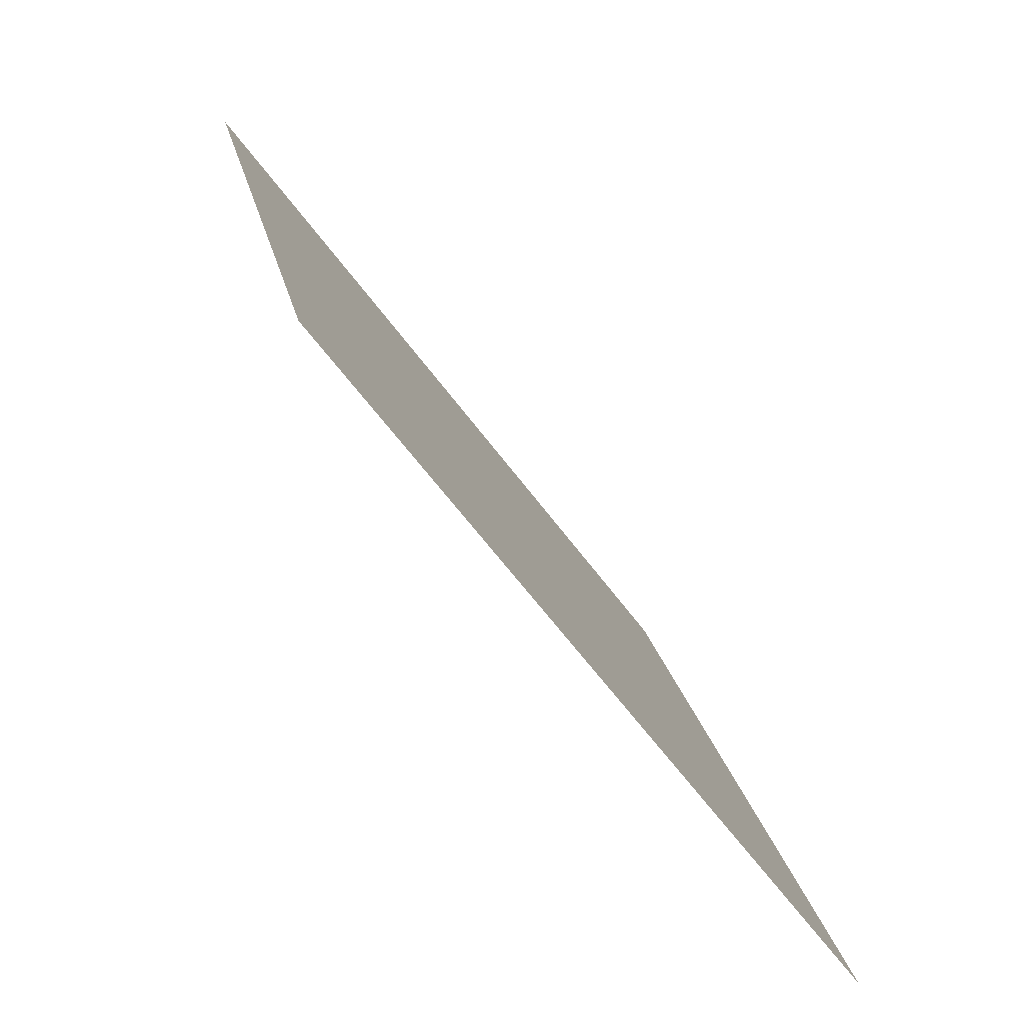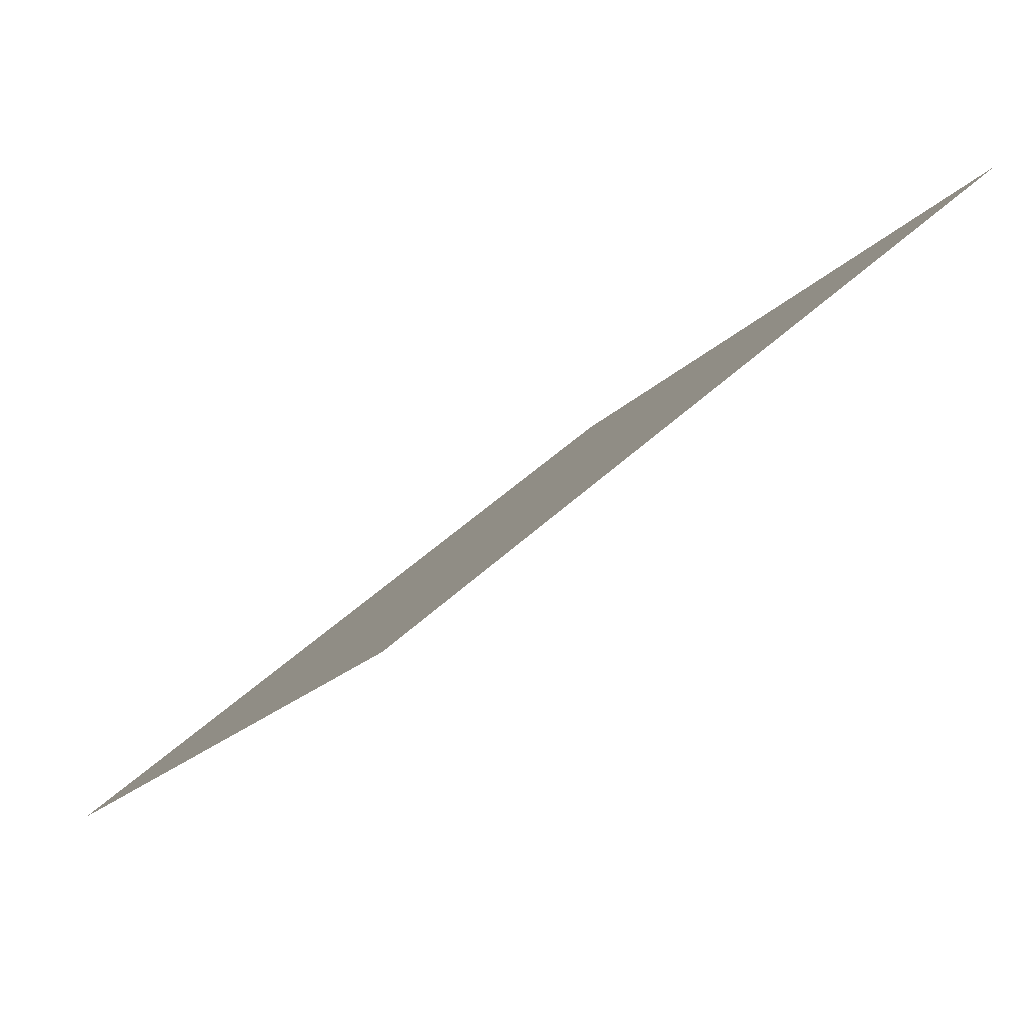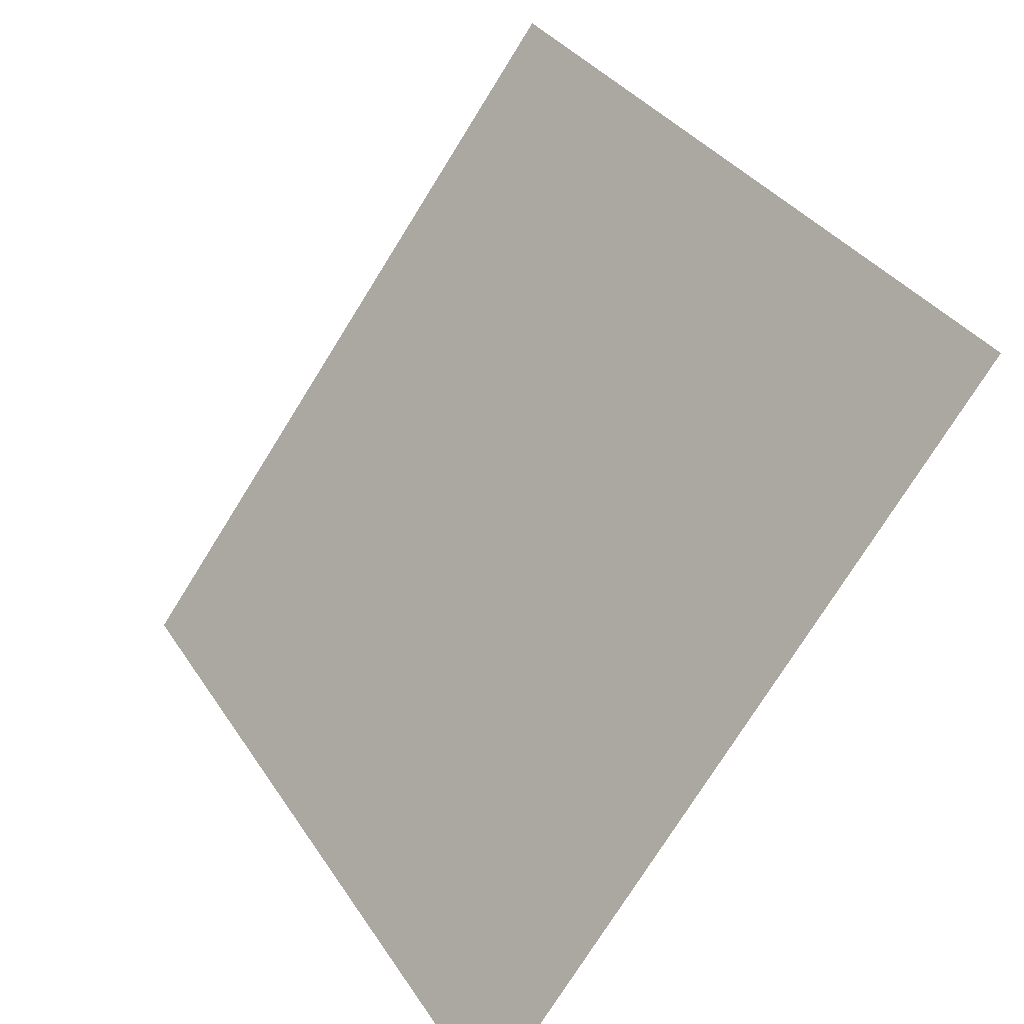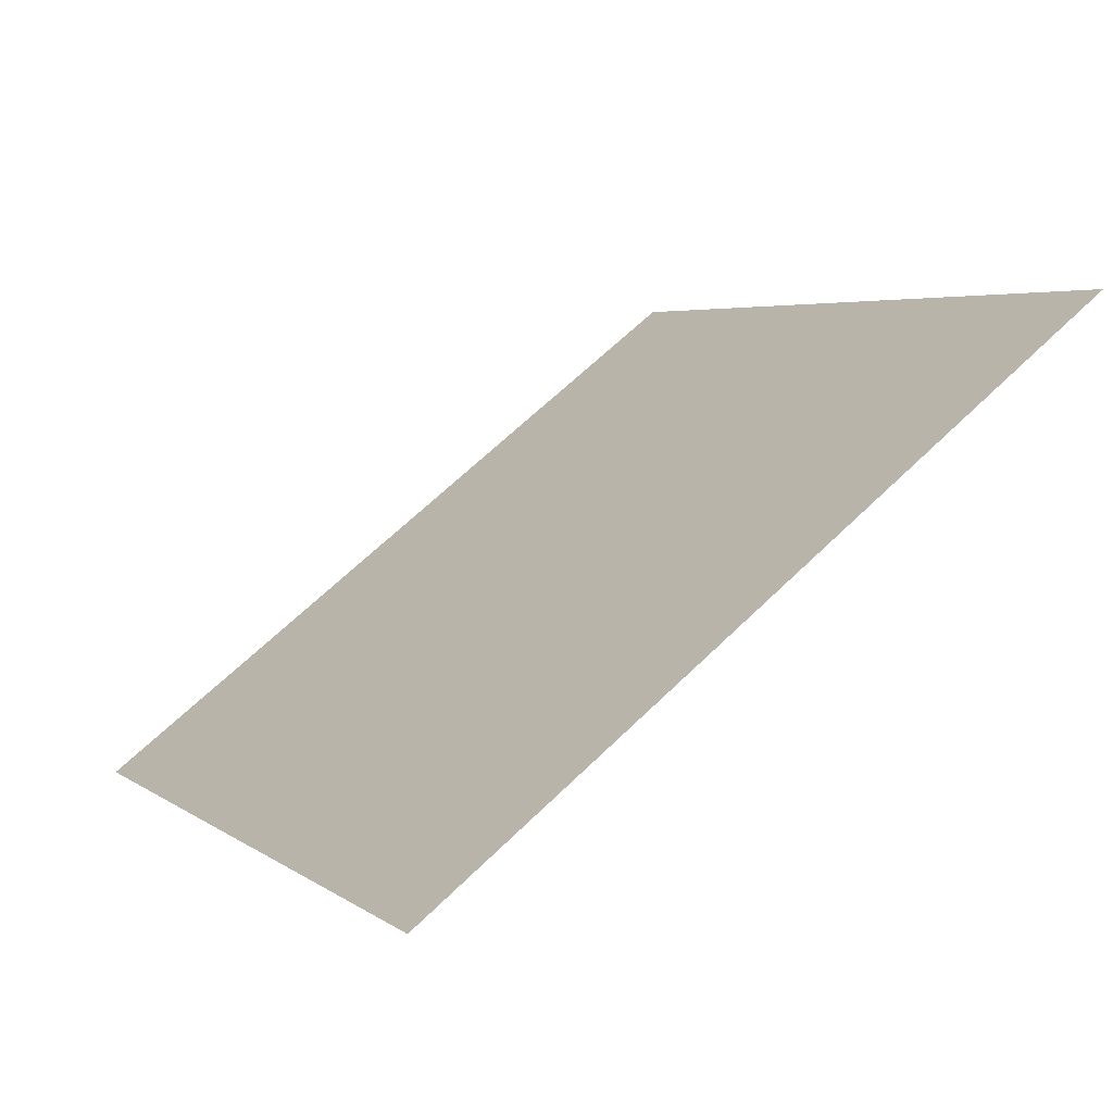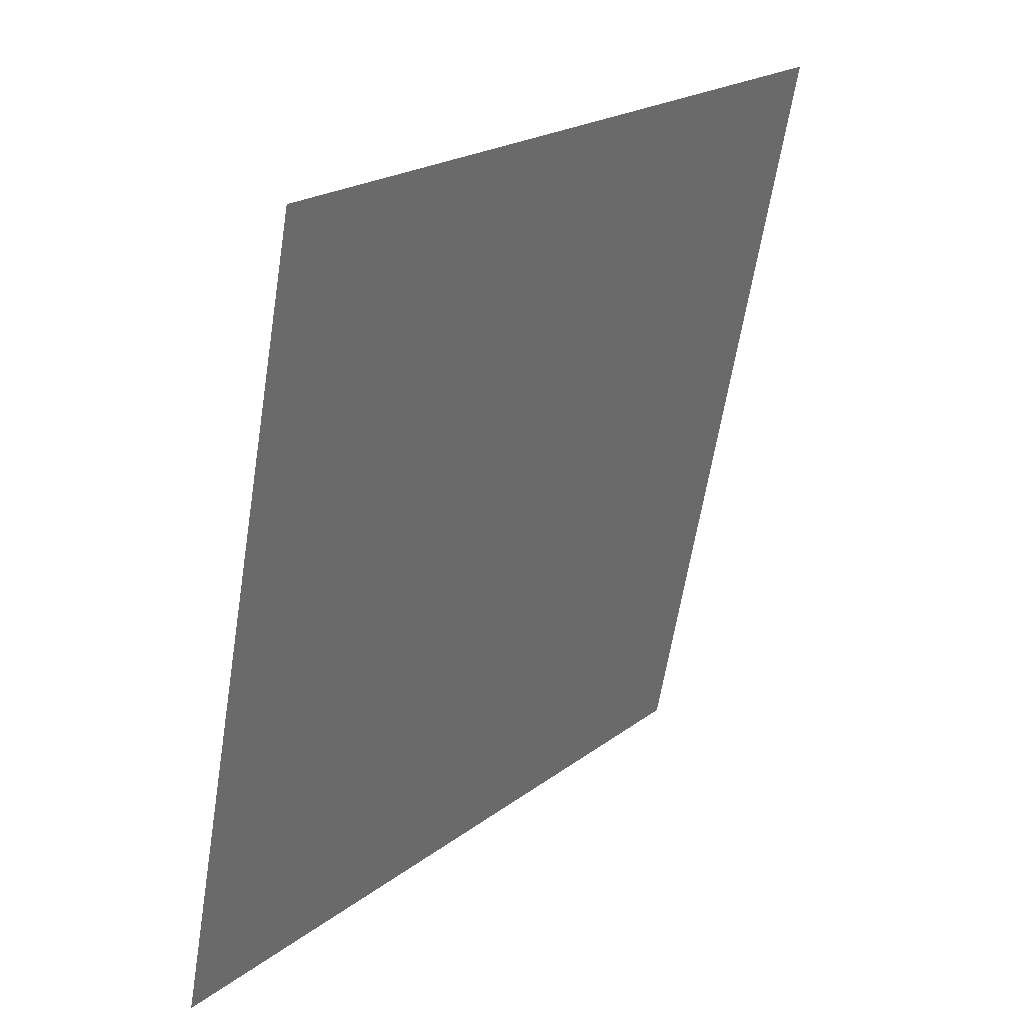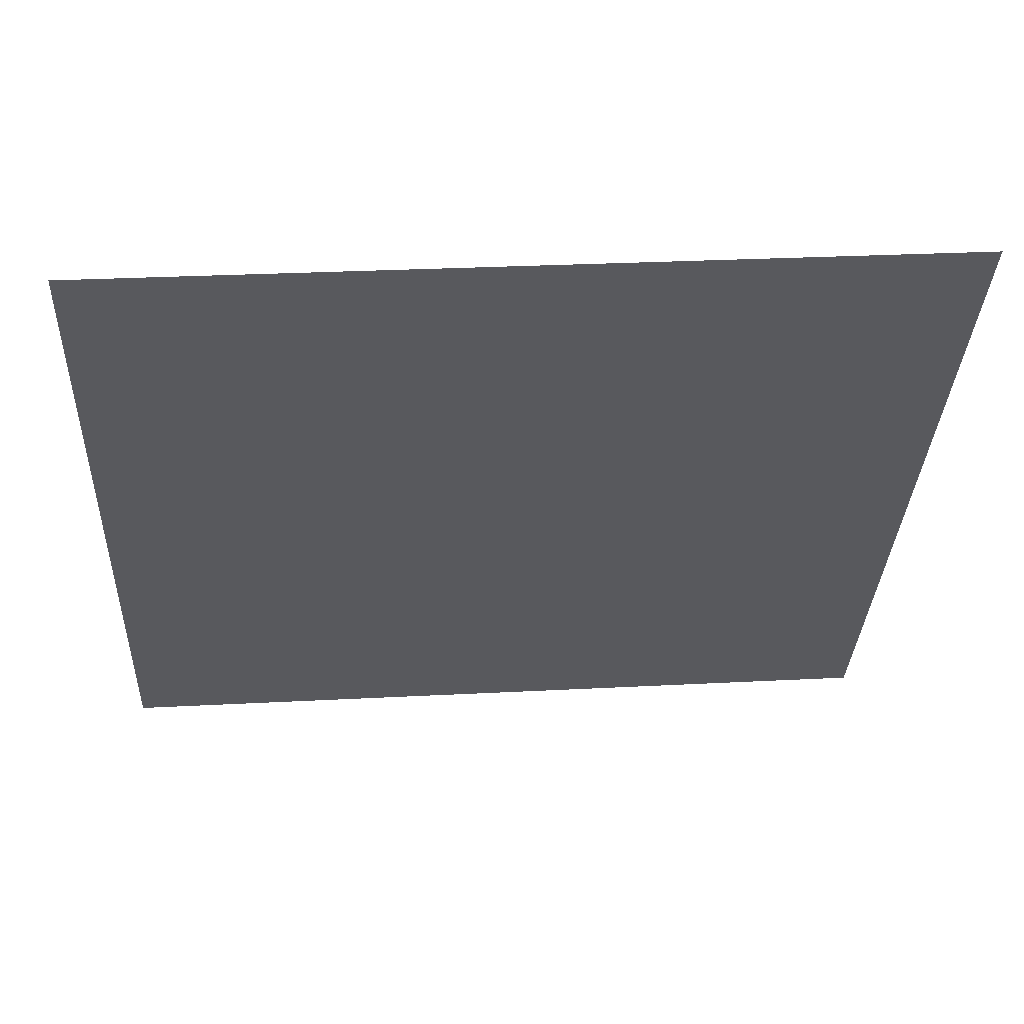
<metadata>
{"format":"obj","ext":"obj","renderer":"f3d","projection":"perspective","resolution":1024,"background":"white","views":[{"elev":21.2,"azim":-102.1,"up":"+Z"},{"elev":45.5,"azim":131.4,"up":"+Z"},{"elev":33.7,"azim":60.3,"up":"+Z"},{"elev":5.9,"azim":-115.5,"up":"+Y"},{"elev":-63.1,"azim":79.6,"up":"+Z"},{"elev":22.3,"azim":174.2,"up":"+Z"}]}
</metadata>
<code>
v -0.1043 0.8042 0.5291
v -0.1109 0.8043 0.5292
v -0.1108 0.8083 0.5344
v -0.1042 0.8081 0.5344
f 4 3 2 1

</code>
